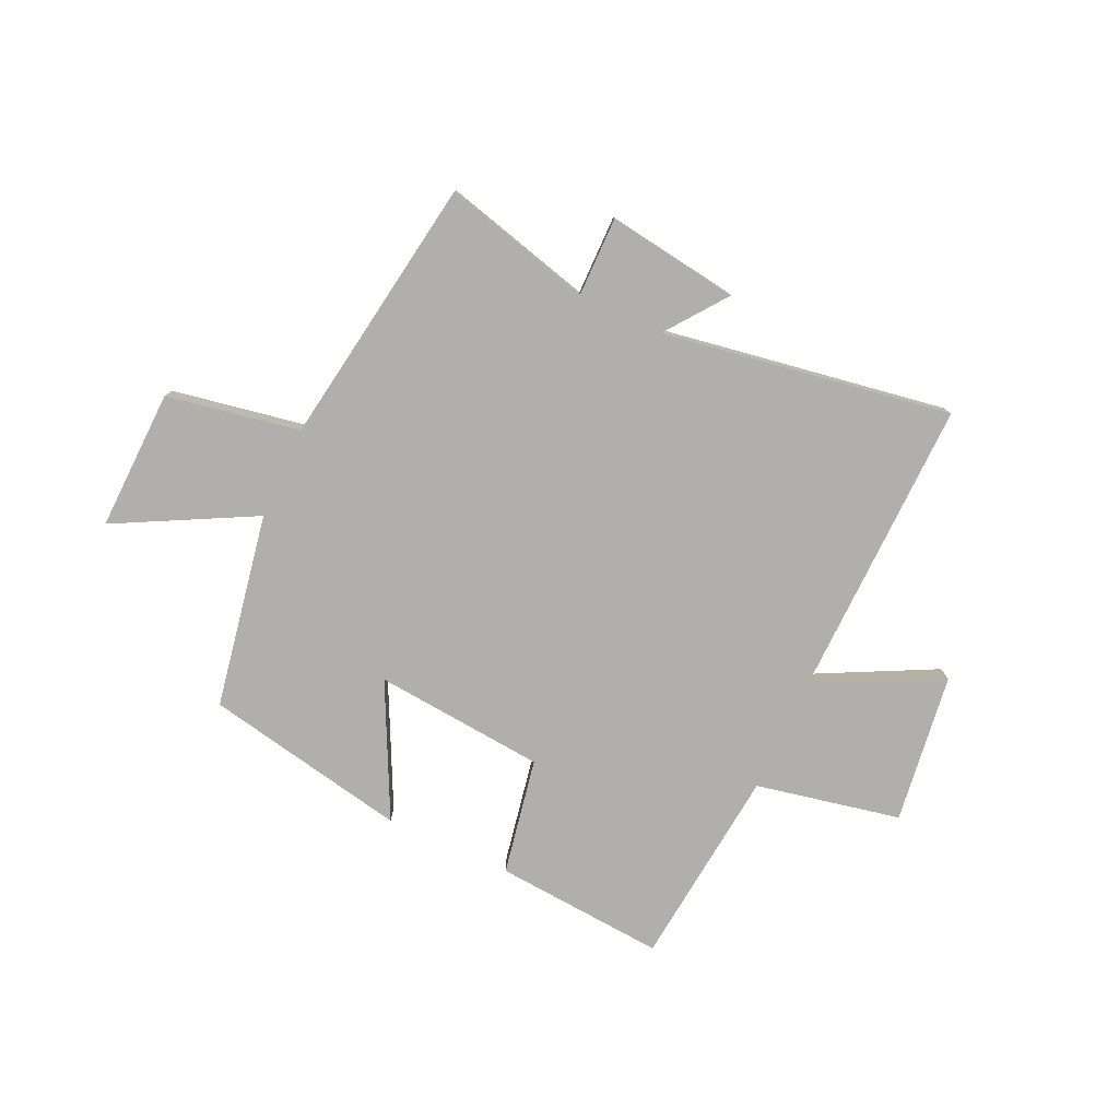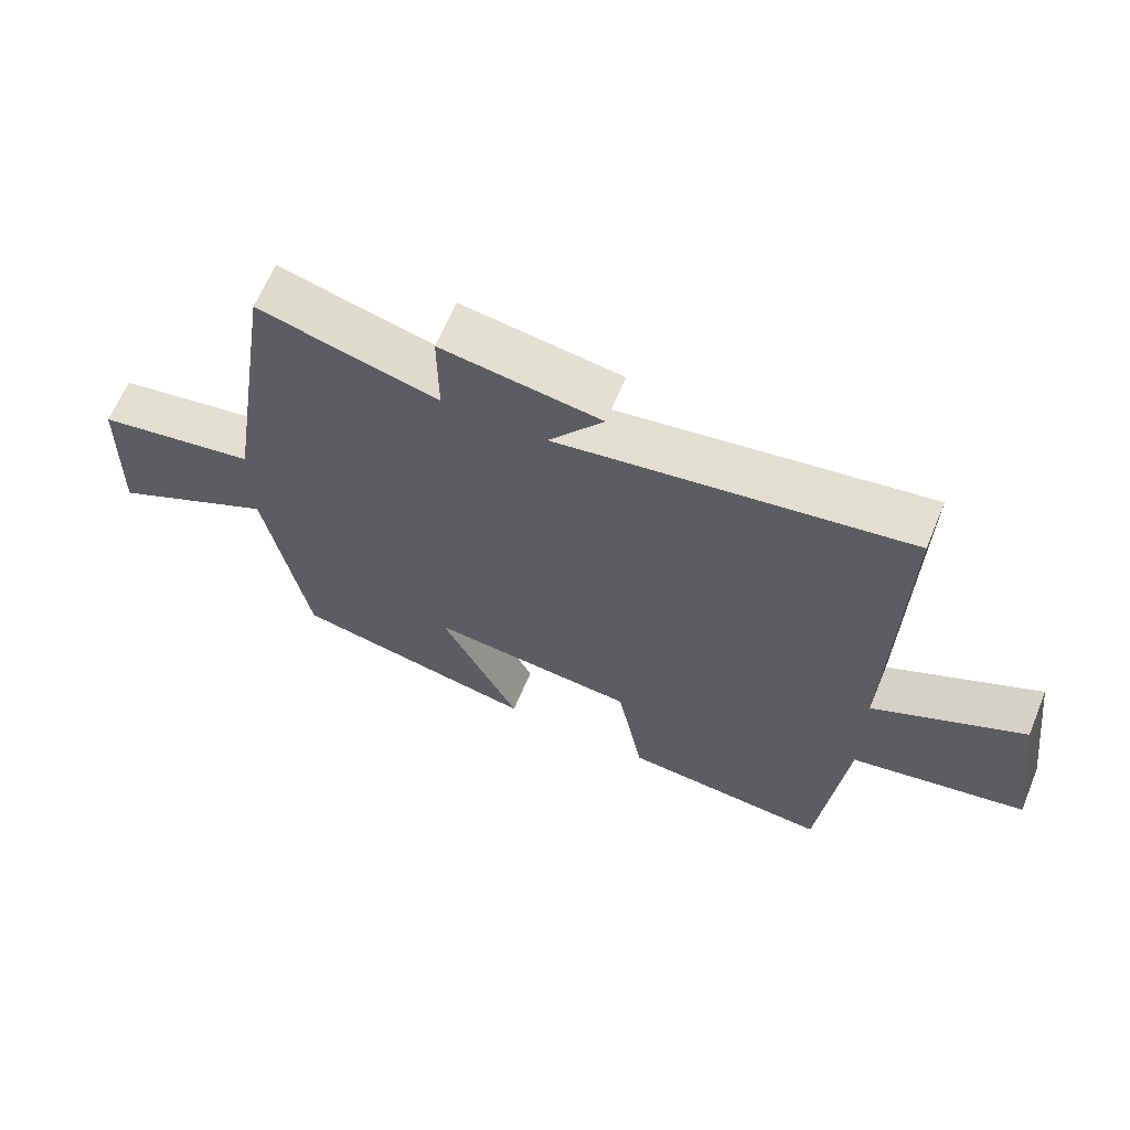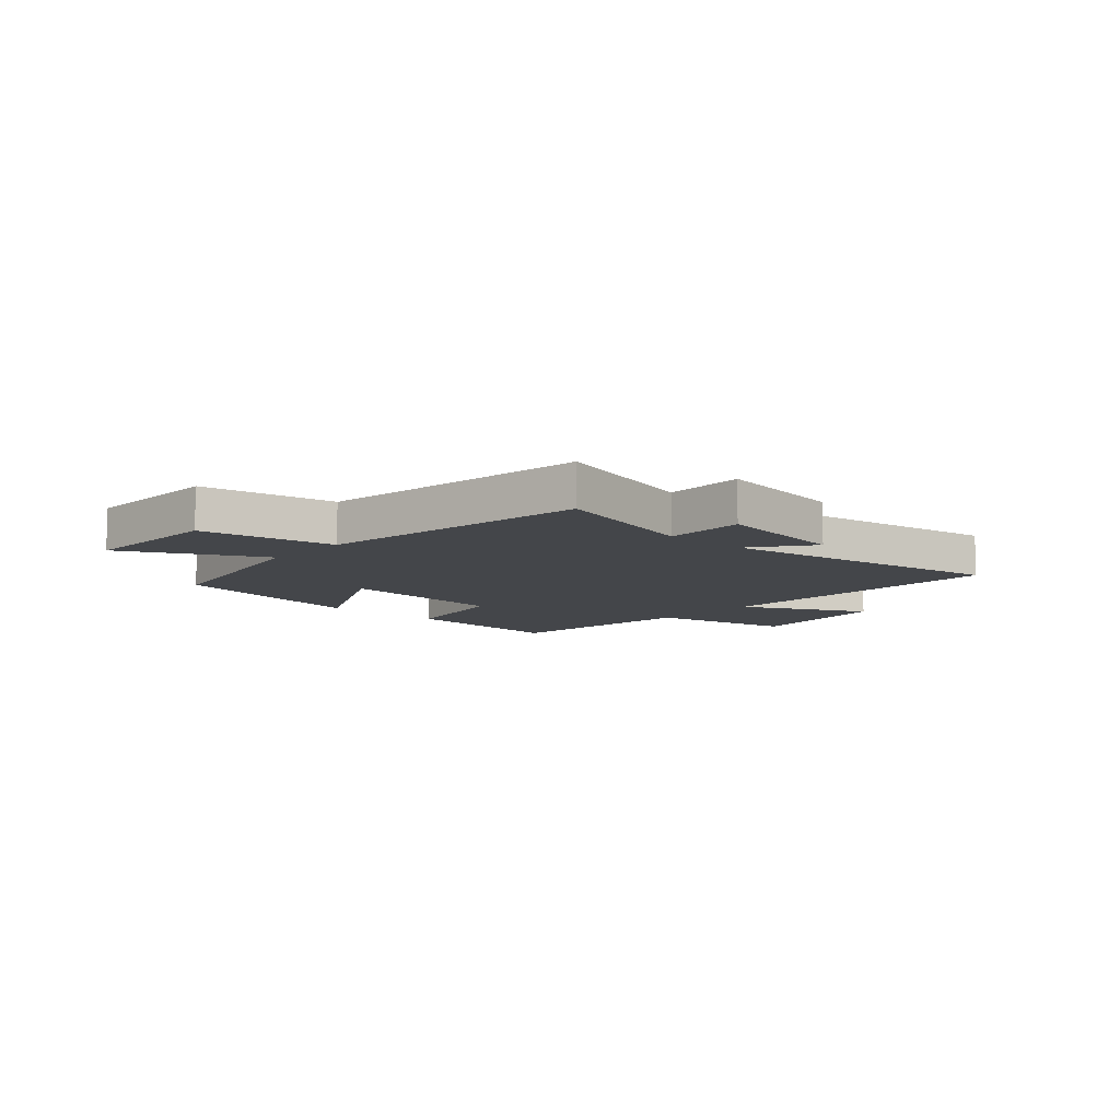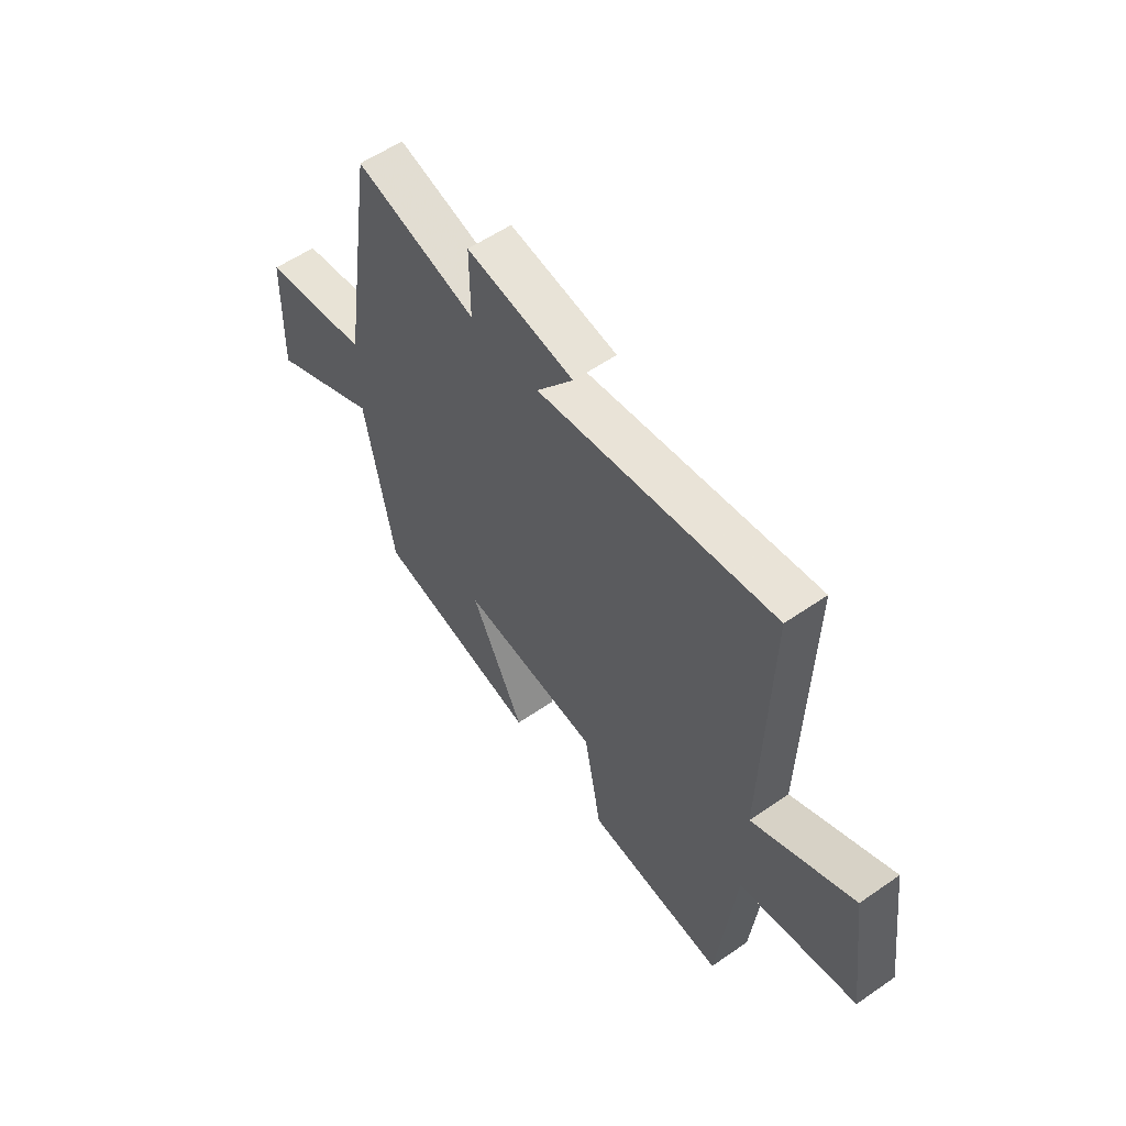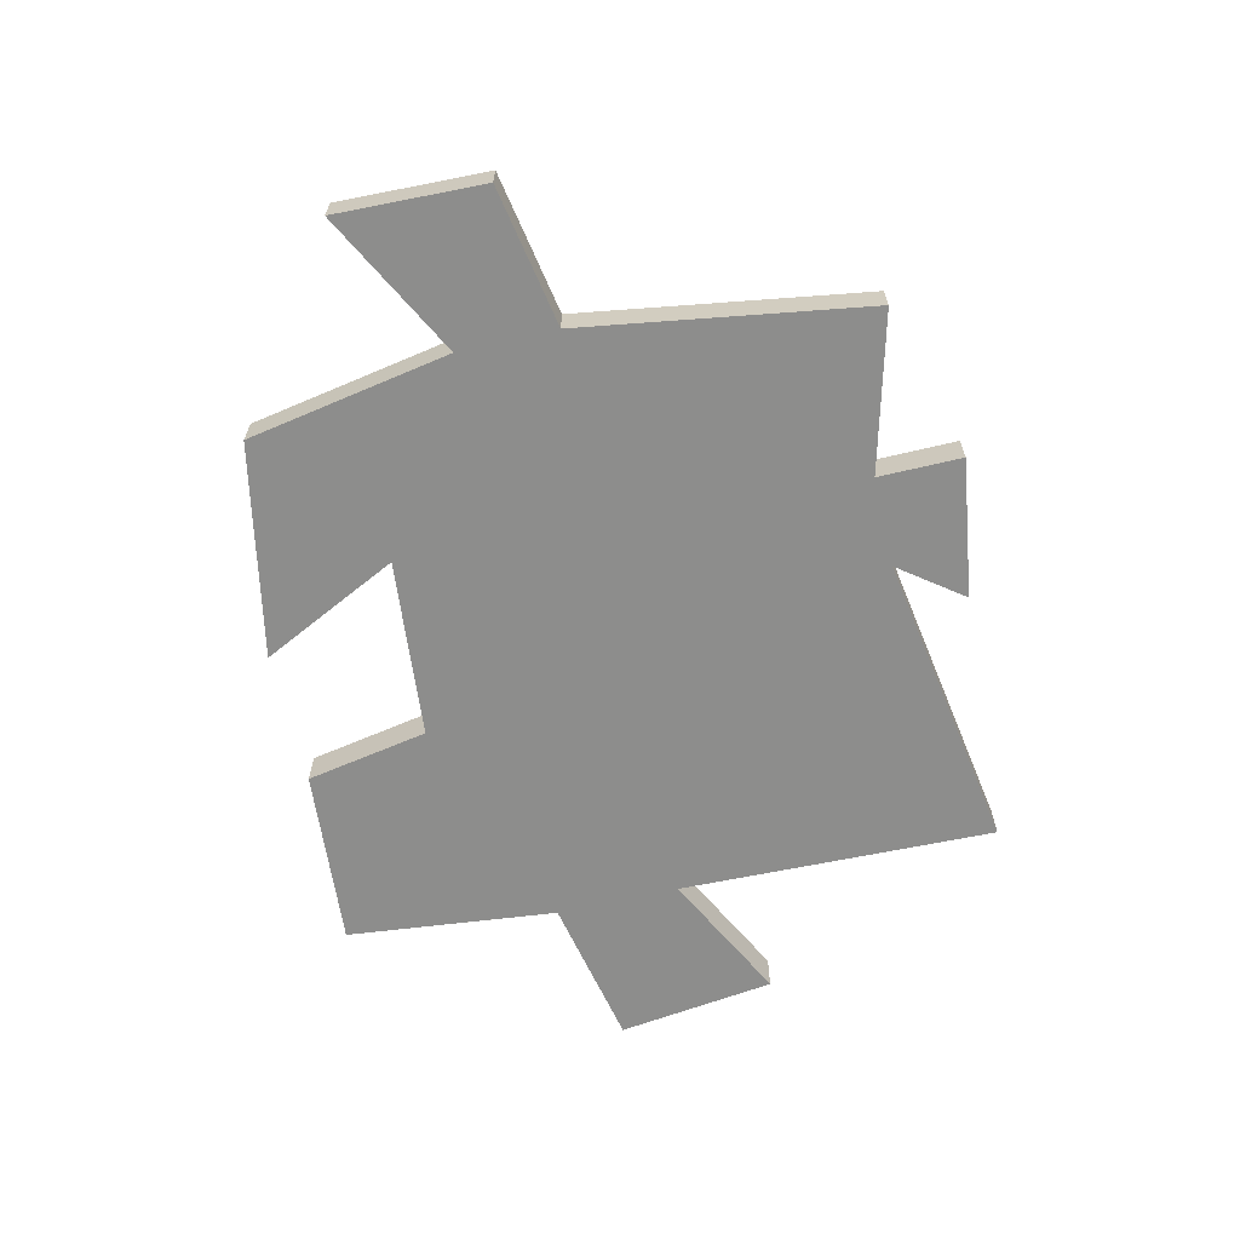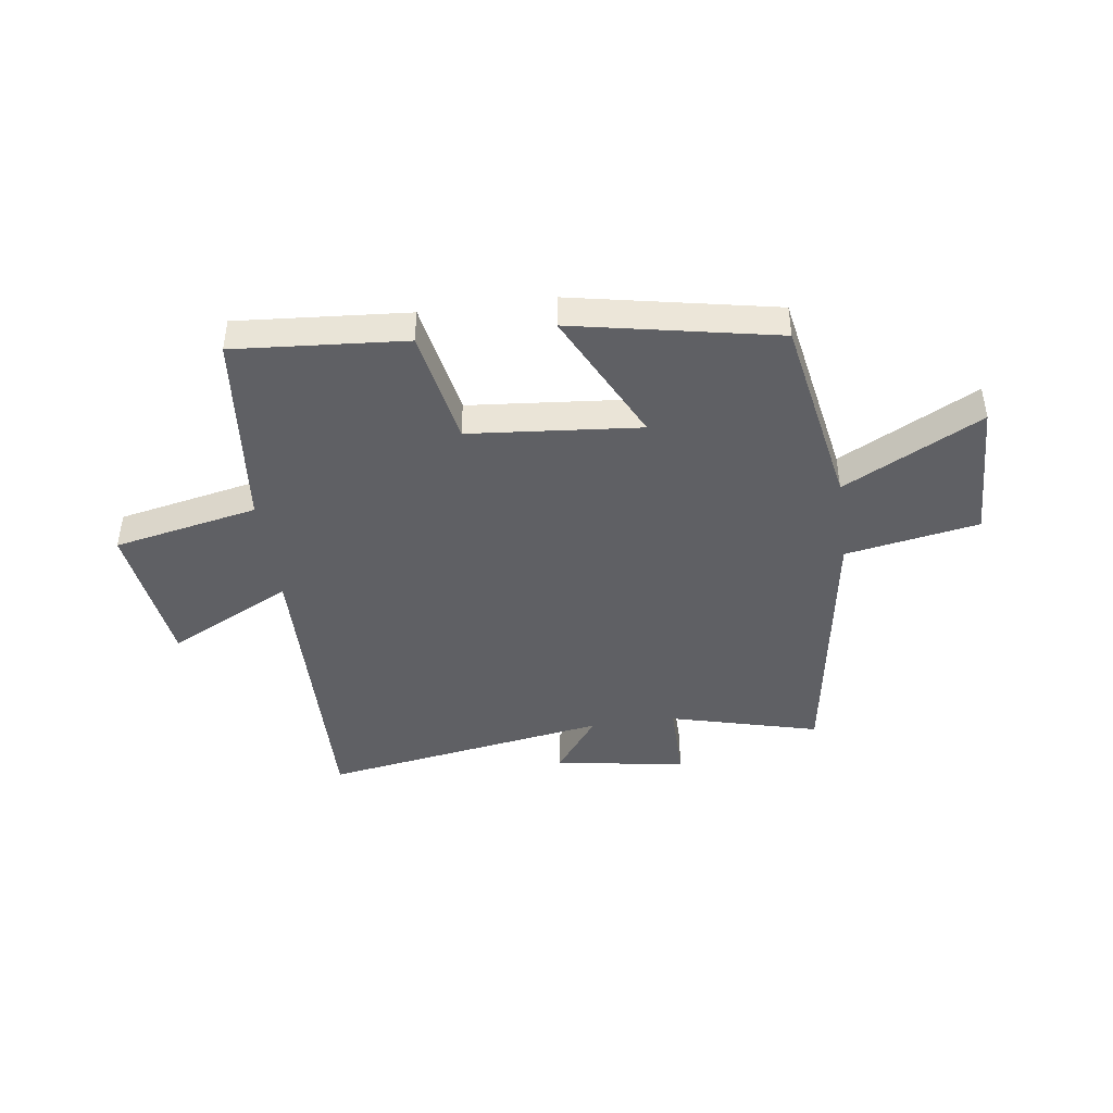
<metadata>
{"format":"obj","ext":"obj","renderer":"f3d","projection":"perspective","resolution":1024,"background":"white","views":[{"elev":-78.1,"azim":-24.7,"up":"+Y"},{"elev":64.5,"azim":22.7,"up":"+Z"},{"elev":-9.4,"azim":-42.2,"up":"+Y"},{"elev":56.9,"azim":54.1,"up":"+Z"},{"elev":-64.4,"azim":-76.9,"up":"+Y"},{"elev":-43.6,"azim":-172.1,"up":"+Y"}]}
</metadata>
<code>
v -0.437 0.07 -0.428
v -0.5 0.07 -0.08
v -0.746 0.07 -0.209
v -0.738 0.07 0.043
v -0.5 0.07 0.086
v -0.425 0.07 0.57
v -0.158 0.07 0.5
v -0.159 0.07 0.642
v 0.077 0.07 0.608
v -0.004 0.07 0.5
v 0.512 0.07 0.584
v 0.5 0.07 0.044
v 0.723 0.07 0.157
v 0.759 0.07 -0.111
v 0.5 0.07 -0.164
v 0.462 0.07 -0.524
v 0.156 0.07 -0.5
v 0.117 0.07 -0.291
v -0.189 0.07 -0.263
v -0.072 0.07 -0.5
v -0.437 0 -0.428
v -0.5 0 -0.08
v -0.746 0 -0.209
v -0.738 0 0.043
v -0.5 0 0.086
v -0.425 0 0.57
v -0.158 0 0.5
v -0.159 0 0.642
v 0.077 0 0.608
v -0.004 0 0.5
v 0.512 0 0.584
v 0.5 0 0.044
v 0.723 0 0.157
v 0.759 0 -0.111
v 0.5 0 -0.164
v 0.462 0 -0.524
v 0.156 0 -0.5
v 0.117 0 -0.291
v -0.189 0 -0.263
v -0.072 0 -0.5
f 19 20 1 2
f 18 19 2
f 15 16 17 18
f 15 18 2
f 12 13 14 15
f 12 15 2
f 10 11 12 2
f 7 8 9 10
f 7 10 2
f 5 6 7 2
f 2 3 4 5
f 22 21 40 39
f 22 39 38
f 38 37 36 35
f 22 38 35
f 35 34 33 32
f 22 35 32
f 22 32 31 30
f 30 29 28 27
f 22 30 27
f 22 27 26 25
f 25 24 23 22
f 1 21 22 2
f 2 22 23 3
f 3 23 24 4
f 4 24 25 5
f 5 25 26 6
f 6 26 27 7
f 7 27 28 8
f 8 28 29 9
f 9 29 30 10
f 10 30 31 11
f 11 31 32 12
f 12 32 33 13
f 13 33 34 14
f 14 34 35 15
f 15 35 36 16
f 16 36 37 17
f 17 37 38 18
f 18 38 39 19
f 19 39 40 20
f 20 40 21 1

</code>
